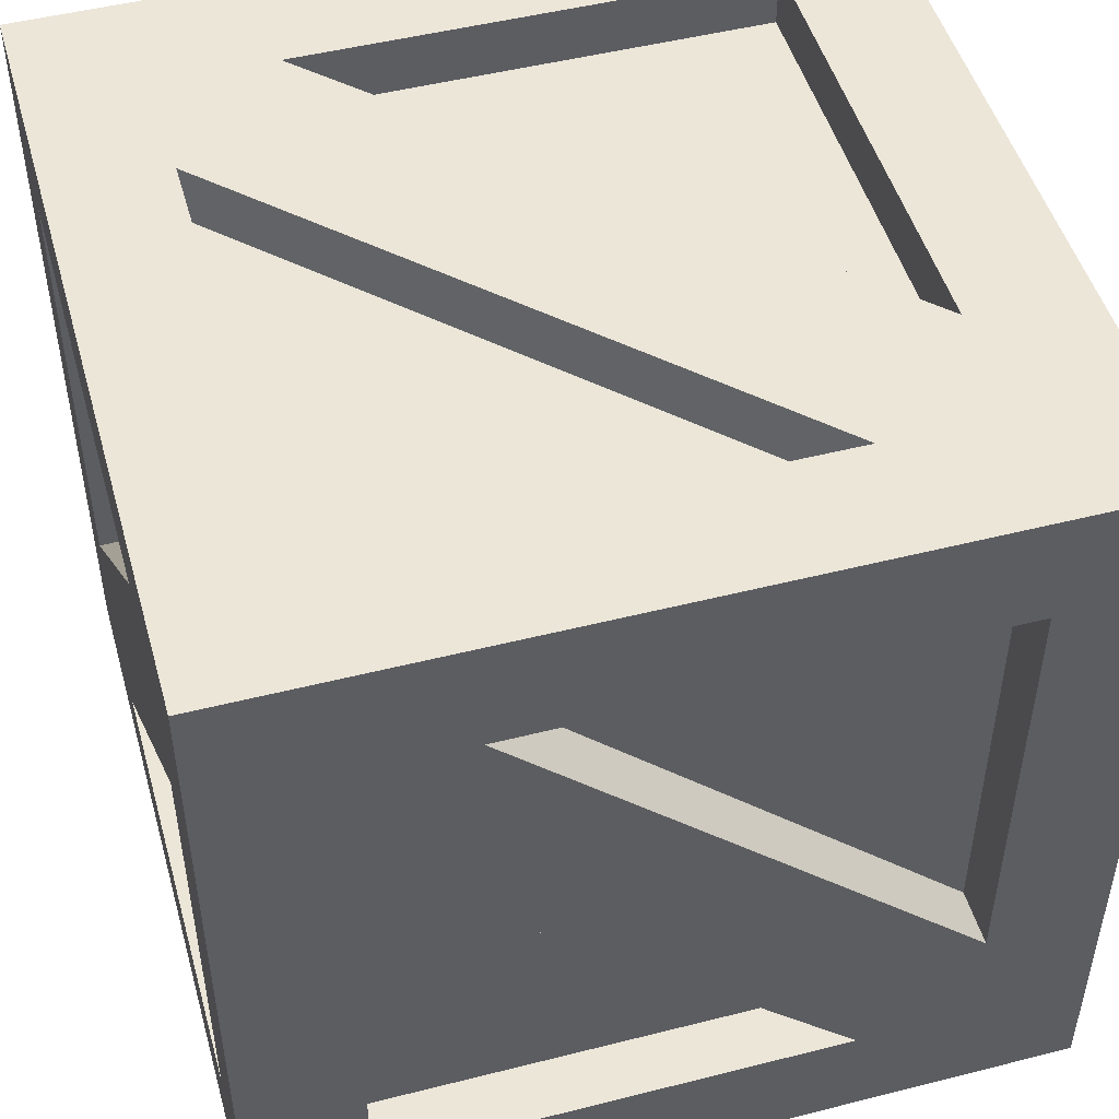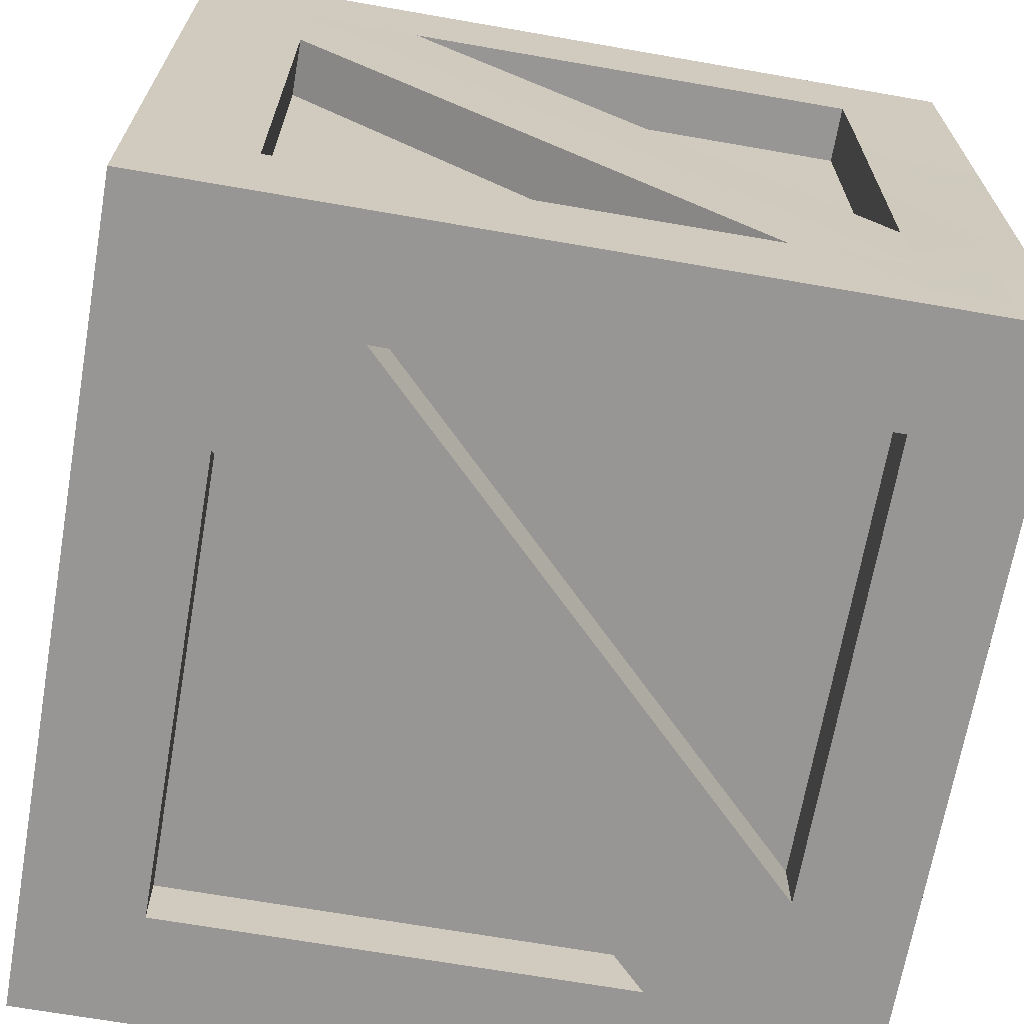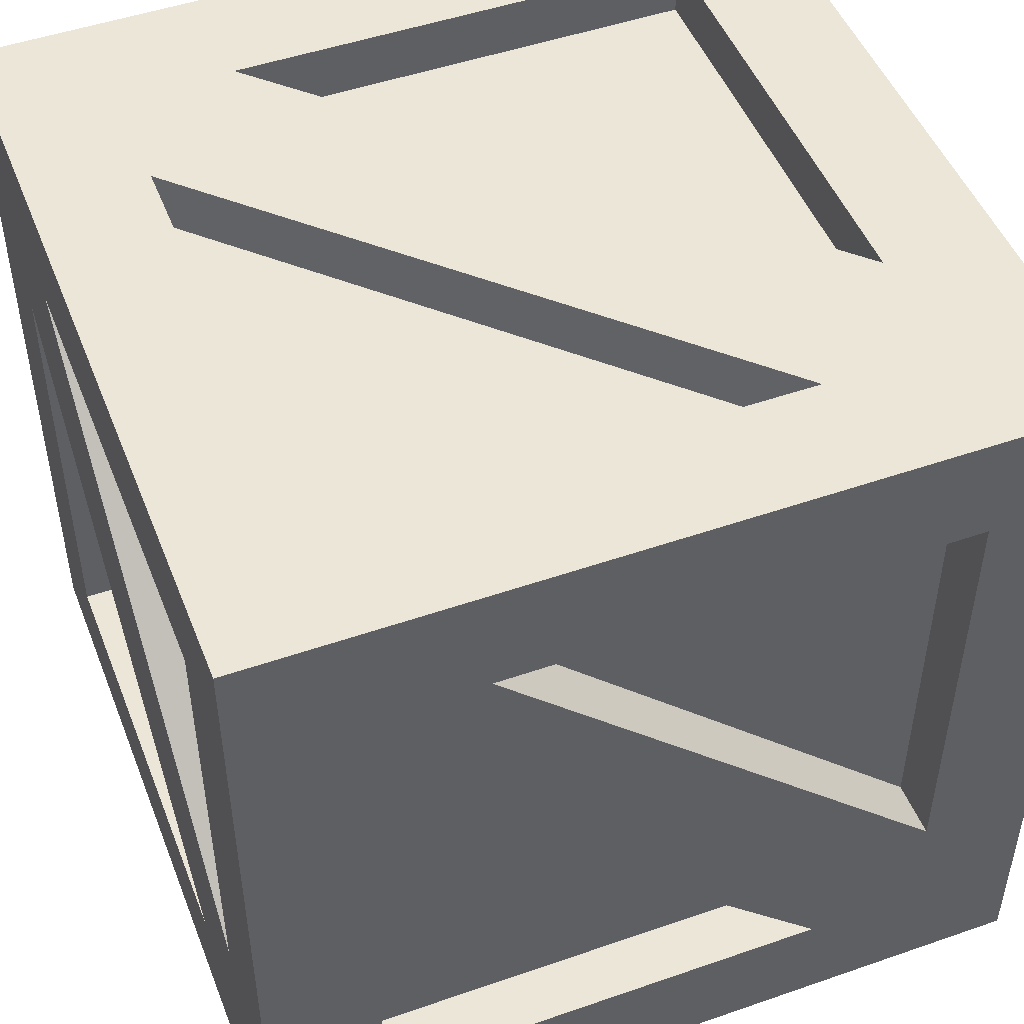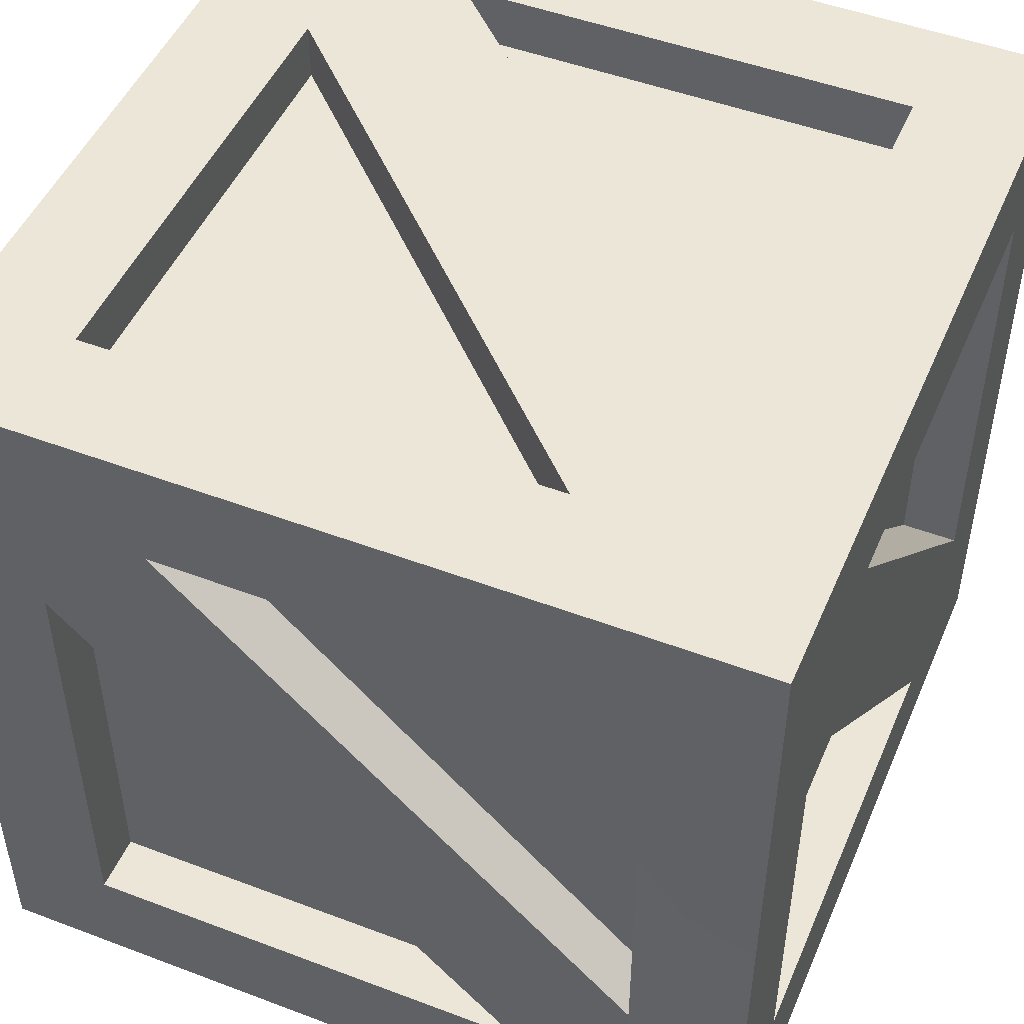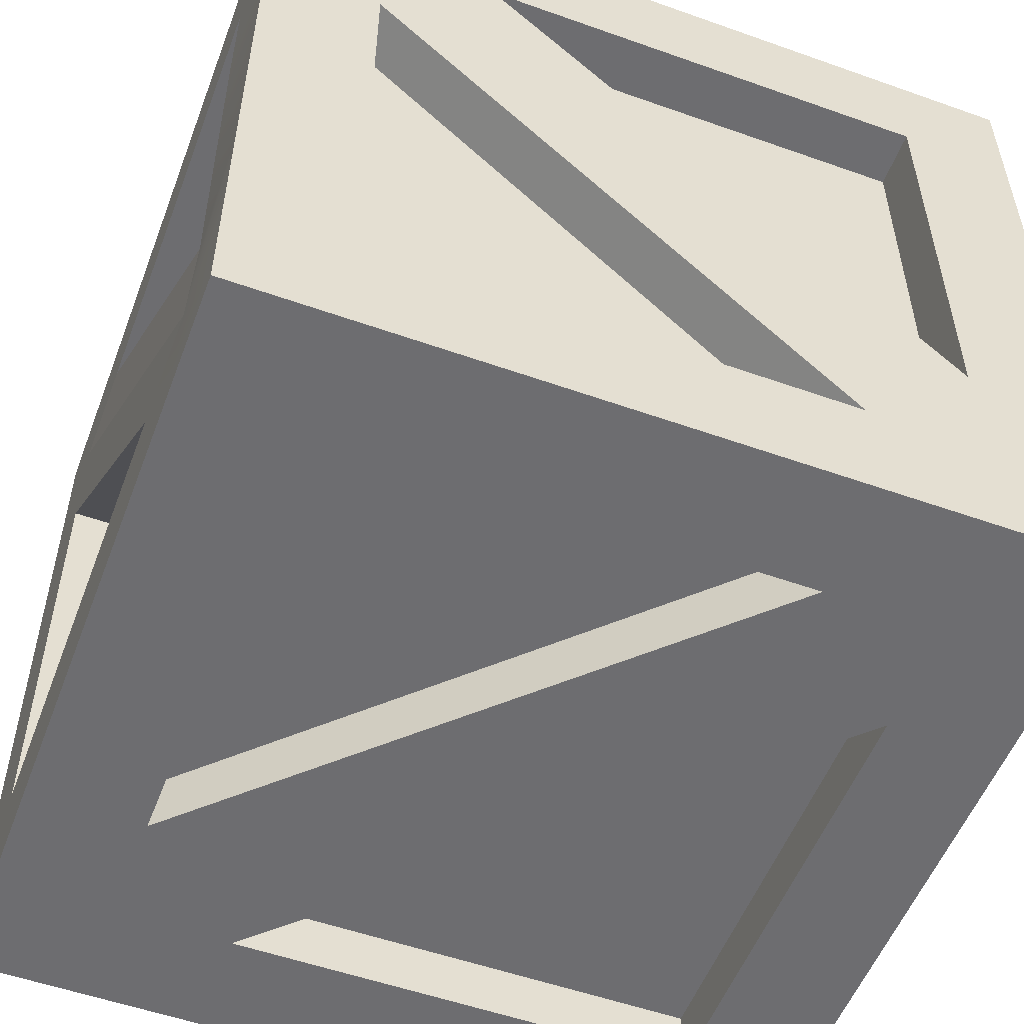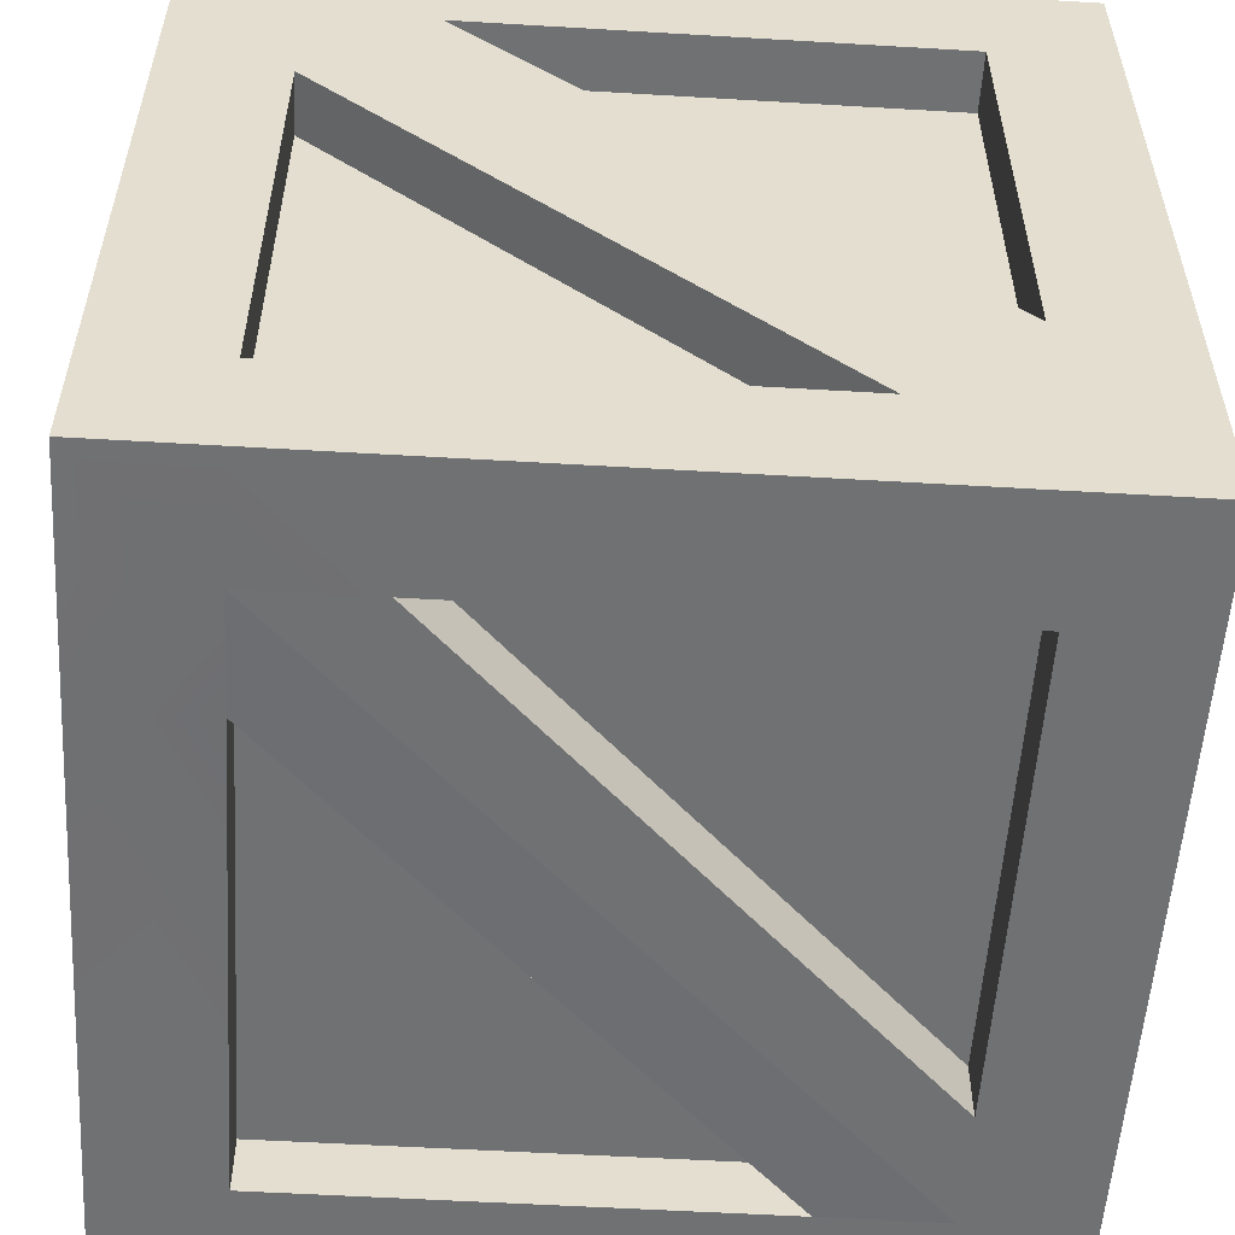
<metadata>
{"format":"obj","ext":"obj","renderer":"f3d","projection":"perspective","resolution":1024,"background":"white","views":[{"elev":49.1,"azim":164.3,"up":"+Z"},{"elev":-67.9,"azim":170.1,"up":"+Y"},{"elev":49.0,"azim":-21.1,"up":"+Y"},{"elev":48.9,"azim":-157.2,"up":"+Y"},{"elev":-54.1,"azim":-110.7,"up":"+Y"},{"elev":-55.1,"azim":-3.6,"up":"+Z"}]}
</metadata>
<code>
v  -1.753 0 -0.6099
v  -1.553 0 -0.6099
v  -1.553 0 -0.4099
v  -1.753 0 -0.4099
v  -1.553 1.4 -0.4099
v  -1.553 1.4 -0.6099
v  -1.753 1.4 -0.6099
v  -1.753 1.4 -0.4099
v  -1.553 0.2 -0.4099
v  -1.753 0.2 -0.4099
v  -0.3528 0 -0.6099
v  -0.3528 0.2 -0.6099
v  -0.3528 0.2 -0.4099
v  -0.3528 0 -0.4099
v  -0.5528 0 -1.81
v  -0.5528 0.2 -1.81
v  -0.3528 0.2 -1.81
v  -0.3528 0 -1.81
v  -1.753 0 -1.61
v  -1.753 0.2 -1.61
v  -1.753 0.2 -1.81
v  -1.753 0 -1.81
v  -0.3528 0 -1.61
v  -0.5536 0 -1.61
v  -0.3528 1.4 -0.4099
v  -0.3528 1.4 -0.6099
v  -0.5541 1.4 -0.6103
v  -0.5528 1.4 -0.4099
v  -0.5527 0.1999 -0.4099
v  -0.5528 0 -0.4099
v  -1.553 0.2 -1.81
v  -1.553 0 -1.81
v  -1.353 0 -1.81
v  -1.353 0 -1.61
v  -1.553 0 -1.61
v  -1.353 1.4 -0.4099
v  -1.353 1.4 -0.6099
v  -1.353 0 -0.4099
v  -1.353 0.2 -0.4099
v  -0.7528 0 -1.81
v  -0.7528 0.2 -1.81
v  -1.553 1.4 -1.81
v  -1.753 1.4 -1.81
v  -1.753 1.4 -1.61
v  -1.553 1.4 -1.61
v  -0.3528 0.1999 -1.61
v  -1.753 0.2005 -0.61
v  -0.5528 0 -0.6099
v  -0.3528 1.4 -1.81
v  -0.5528 1.4 -1.81
v  -0.5528 1.4 -1.61
v  -0.3528 1.4 -1.61
v  -0.7528 0 -0.4099
v  -0.7528 0 -0.6099
v  -0.7528 1.4 -1.81
v  -0.7528 1.4 -1.61
v  -1.753 0 -0.8099
v  -1.553 0 -0.8099
v  -1.553 1.4 -0.8099
v  -1.753 1.4 -0.8099
v  -0.3528 0 -0.8099
v  -0.3528 0.2 -0.8099
v  -1.753 0 -1.41
v  -1.753 0.2 -1.41
v  -0.3528 0 -1.41
v  -0.5525 0 -1.41
v  -0.3528 1.4 -0.8099
v  -0.5545 1.4 -0.8107
v  -1.753 1.2 -0.4099
v  -1.553 1.2 -0.4099
v  -0.3528 1.2 -0.4099
v  -0.3528 1.2 -0.6099
v  -0.3528 1.2 -1.81
v  -0.5528 1.2 -1.81
v  -1.753 1.2 -1.81
v  -1.753 1.2 -1.61
v  -0.5528 1.2 -0.4099
v  -1.553 1.2 -1.81
v  -0.7528 1.4 -0.4099
v  -0.7528 1.2 -0.4099
v  -1.353 1.4 -1.81
v  -1.353 1.2 -1.81
v  -0.3528 1.2 -1.61
v  -1.753 1.2 -0.6099
v  -0.3528 1.4 -1.41
v  -0.3528 1.2 -1.41
v  -1.753 1.2 -0.8099
v  -1.553 0.4 -0.4099
v  -1.753 0.4 -0.4099
v  -0.3528 0.4 -0.6099
v  -0.3528 0.4 -0.4099
v  -0.5528 0.4 -1.81
v  -0.3528 0.4 -1.81
v  -1.753 0.4 -1.61
v  -1.753 0.4 -1.81
v  -0.5527 0.3999 -0.4099
v  -1.552 0.3961 -1.804
v  -0.3528 0.3997 -1.61
v  -1.753 0.4005 -0.6097
v  -1.353 0.1 -1.61
v  -1.553 0.1 -1.61
v  -0.7528 0.1 -0.6099
v  -0.5528 0.1 -0.6099
v  -1.353 1.3 -0.6099
v  -1.553 1.3 -0.6099
v  -0.7528 1.3 -1.61
v  -0.5528 1.3 -1.61
v  -1.353 0.2 -0.5099
v  -1.553 0.2 -0.5099
v  -0.7528 1.2 -0.5099
v  -0.5528 1.2 -0.5099
v  -0.7528 0.2 -1.71
v  -0.5528 0.2 -1.71
v  -1.353 1.2 -1.71
v  -1.553 1.2 -1.71
v  -0.4528 0.2 -0.8099
v  -0.4528 0.2 -0.6099
v  -0.4528 1.2 -1.41
v  -0.4528 1.2 -1.61
v  -1.653 0.2 -1.41
v  -1.653 0.2 -1.61
v  -1.653 1.2 -0.8099
v  -1.653 1.2 -0.6099
v  -0.7525 0 -1.61
v  -0.7538 1.4 -0.6107
v  -0.7527 0.1999 -0.4099
v  -1.353 0.2003 -1.81
v  -1.353 0 -0.6099
v  -1.353 1.4 -1.61
v  -1.353 1.2 -0.4099
v  -0.7528 1.2 -1.81
v  -0.7525 0.1 -1.61
v  -1.353 0.1 -0.6099
v  -0.7538 1.3 -0.6107
v  -1.353 1.3 -1.61
v  -0.7527 0.1999 -0.5099
v  -1.353 1.2 -0.5099
v  -1.353 0.2003 -1.71
v  -0.7528 1.2 -1.71
v  -1.553 0 -1.41
v  -1.753 1.4 -1.41
v  -1.553 1.4 -1.41
v  -0.3528 0.1997 -1.41
v  -1.753 0.2005 -0.8097
v  -0.5528 0 -0.8099
v  -0.5528 1.4 -1.41
v  -0.5528 0.1 -0.8099
v  -1.553 0.1 -0.6099
v  -1.553 0.1 -0.8099
v  -1.553 0.1 -1.41
v  -0.5525 0.1 -1.41
v  -0.5536 0.1 -1.61
v  -0.5528 1.3 -1.41
v  -1.553 1.3 -1.61
v  -1.553 1.3 -1.41
v  -1.553 1.3 -0.8099
v  -0.5545 1.3 -0.8107
v  -0.5541 1.3 -0.6103
v  -0.3528 1.2 -0.8099
v  -1.753 1.2 -1.41
v  -0.4528 0.1997 -1.41
v  -0.4528 1.2 -0.8099
v  -1.653 0.2005 -0.8097
v  -1.653 1.2 -1.41
v  -1.753 1 -0.4099
v  -1.553 1 -0.4099
v  -0.3528 1 -0.4099
v  -0.3528 1 -0.6099
v  -0.3528 1 -1.81
v  -0.5528 1 -1.81
v  -1.753 1 -1.81
v  -1.753 1 -1.61
v  -0.5528 1 -0.4099
v  -1.553 1 -1.81
v  -0.5528 1 -0.5099
v  -1.553 1.2 -0.5099
v  -1.553 1 -0.5099
v  -1.553 0.4 -0.5099
v  -0.5527 0.3999 -0.5099
v  -0.5527 0.1999 -0.5099
v  -1.553 1 -1.71
v  -0.5528 1.2 -1.71
v  -0.5528 1 -1.71
v  -0.5528 0.4 -1.71
v  -1.552 0.4003 -1.71
v  -1.553 0.2 -1.71
v  -0.3528 1 -1.61
v  -1.753 1 -0.6099
v  -0.4528 1 -1.61
v  -0.4528 1.2 -0.6099
v  -0.4528 1 -0.6099
v  -0.4528 0.4 -0.6099
v  -0.4528 0.3997 -1.61
v  -0.4528 0.1999 -1.61
v  -1.653 1 -0.6099
v  -1.653 1.2 -1.61
v  -1.653 1 -1.61
v  -1.653 0.4 -1.61
v  -1.653 0.4005 -0.6097
v  -1.653 0.2005 -0.61
g Box002
f 1 2 3 4
f 5 6 7 8
f 3 9 10 4
f 11 12 13 14
f 15 16 17 18
f 19 20 21 22
f 18 23 24 15
f 25 26 27 28
f 14 13 29 30
f 22 21 31 32
f 33 34 35 32
f 36 37 6 5
f 38 39 9 3
f 40 41 16 15
f 22 32 35 19
f 42 43 44 45
f 18 17 46 23
f 4 10 47 1
f 14 30 48 11
f 49 50 51 52
f 30 53 54 48
f 50 55 56 51
f 57 58 2 1
f 59 60 7 6
f 61 62 12 11
f 63 64 20 19
f 65 66 24 23
f 67 68 27 26
f 5 8 69 70
f 26 25 71 72
f 50 49 73 74
f 44 43 75 76
f 25 28 77 71
f 43 42 78 75
f 28 79 80 77
f 42 81 82 78
f 49 52 83 73
f 8 7 84 69
f 52 85 86 83
f 7 60 87 84
f 88 89 10 9
f 90 91 13 12
f 92 93 17 16
f 94 95 21 20
f 91 96 29 13
f 95 97 31 21
f 93 98 46 17
f 89 99 47 10
f 34 100 101 35
f 54 102 103 48
f 37 104 105 6
f 56 106 107 51
f 39 108 109 9
f 80 110 111 77
f 41 112 113 16
f 82 114 115 78
f 62 116 117 12
f 86 118 119 83
f 64 120 121 20
f 87 122 123 84
f 15 24 124 40
f 28 27 125 79
f 30 29 126 53
f 32 31 127 33
f 3 2 128 38
f 42 45 129 81
f 5 70 130 36
f 50 74 131 55
f 33 40 124 34
f 36 79 125 37
f 38 53 126 39
f 40 33 127 41
f 53 38 128 54
f 55 81 129 56
f 79 36 130 80
f 81 55 131 82
f 34 124 132 100
f 54 128 133 102
f 37 125 134 104
f 56 129 135 106
f 39 126 136 108
f 80 130 137 110
f 41 127 138 112
f 82 131 139 114
f 19 35 140 63
f 45 44 141 142
f 23 46 143 65
f 1 47 144 57
f 11 48 145 61
f 52 51 146 85
f 147 103 102 133
f 148 149 150 133
f 147 133 150 151
f 150 101 100 132
f 132 152 151 150
f 153 107 106 135
f 154 155 156 135
f 153 135 156 157
f 156 105 104 134
f 134 158 157 156
f 26 72 159 67
f 44 76 160 141
f 48 103 147 145
f 35 101 150 140
f 51 107 153 146
f 6 105 156 59
f 57 63 140 58
f 59 142 141 60
f 61 65 143 62
f 63 57 144 64
f 65 61 145 66
f 67 85 146 68
f 85 67 159 86
f 60 141 160 87
f 66 145 147 151
f 58 140 150 149
f 68 146 153 157
f 142 59 156 155
f 62 143 161 116
f 86 159 162 118
f 64 144 163 120
f 87 160 164 122
f 70 69 165 166
f 72 71 167 168
f 74 73 169 170
f 76 75 171 172
f 71 77 173 167
f 75 78 174 171
f 175 111 110 137
f 176 177 178 137
f 175 137 178 179
f 178 109 108 136
f 136 180 179 178
f 181 115 114 139
f 182 183 184 139
f 181 139 184 185
f 184 113 112 138
f 138 186 185 184
f 73 83 187 169
f 69 84 188 165
f 189 119 118 162
f 190 191 192 162
f 189 162 192 193
f 192 117 116 161
f 161 194 193 192
f 195 123 122 164
f 196 197 198 164
f 195 164 198 199
f 198 121 120 163
f 163 200 199 198
f 77 111 175 173
f 9 109 178 88
f 78 115 181 174
f 16 113 184 92
f 83 119 189 187
f 12 117 192 90
f 84 123 195 188
f 20 121 198 94
f 88 166 165 89
f 90 168 167 91
f 92 170 169 93
f 94 172 171 95
f 91 167 173 96
f 95 171 174 97
f 93 169 187 98
f 89 165 188 99
f 96 173 175 179
f 166 88 178 177
f 97 174 181 185
f 170 92 184 183
f 98 187 189 193
f 168 90 192 191
f 99 188 195 199
f 172 94 198 197
f 45 142 125 27
f 142 155 134 125
f 155 154 158 134
f 154 135 157 158
f 135 129 68 157
f 129 45 27 68
f 2 58 124 24
f 58 149 132 124
f 149 148 152 132
f 148 133 151 152
f 133 128 66 151
f 128 2 24 66
f 72 168 143 46
f 168 191 161 143
f 191 190 194 161
f 190 162 193 194
f 162 159 98 193
f 159 72 46 98
f 70 166 126 29
f 166 177 136 126
f 177 176 180 136
f 176 137 179 180
f 137 130 96 179
f 130 70 29 96
f 74 170 127 31
f 170 183 138 127
f 183 182 186 138
f 182 139 185 186
f 139 131 97 185
f 131 74 31 97
f 76 172 144 47
f 172 197 163 144
f 197 196 200 163
f 196 164 199 200
f 164 160 99 199
f 160 76 47 99

</code>
